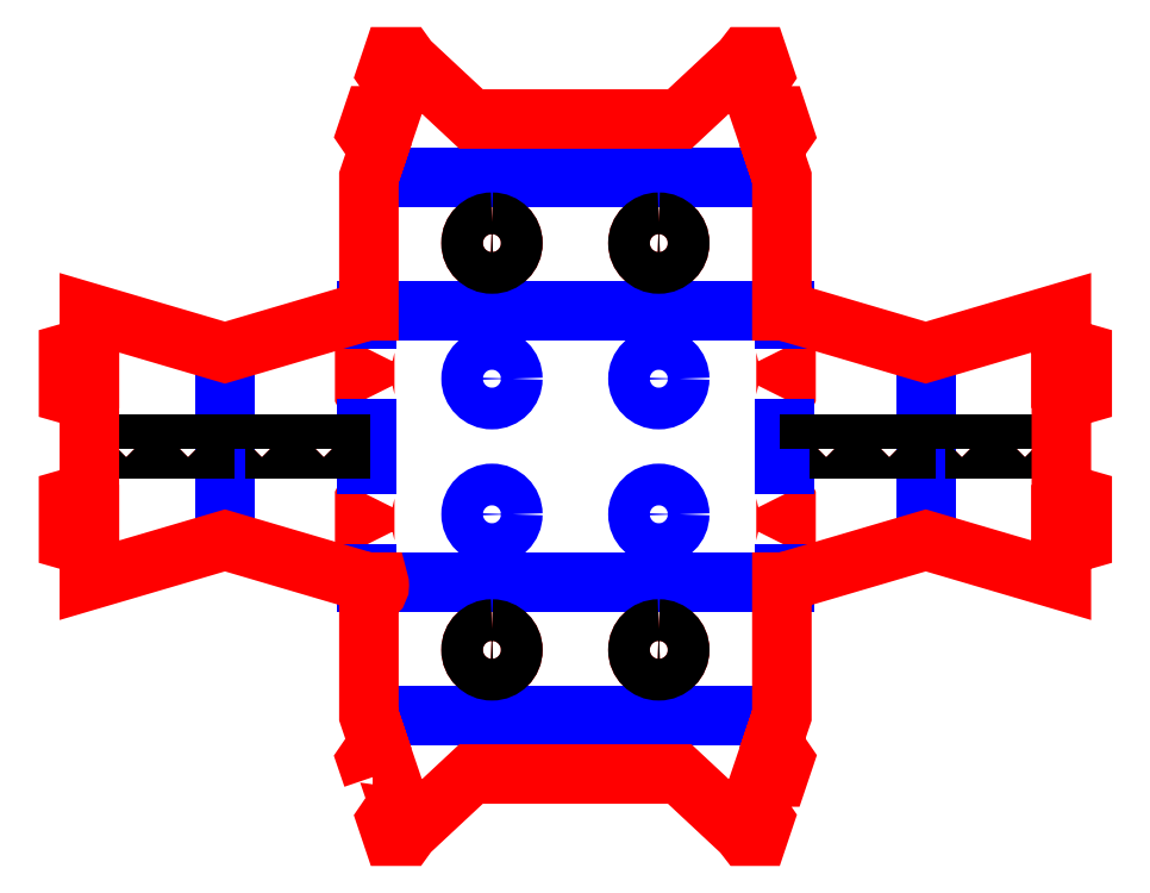
<metadata>
{"format":"dxf","ext":"dxf","renderer":"ezdxf+matplotlib","layout":"modelspace","background":"white","min_lineweight":24,"dpi":150}
</metadata>
<code>
0
SECTION
2
ENTITIES
0
INSERT
8
inside_cut
2
block 2
10
0
20
0
30
0
0
INSERT
8
inside_engraving
2
block 4
10
0
20
0
30
0
0
INSERT
8
outside_cut
2
block 11
10
0
20
0
30
0
0
SPLINE
8
outside_cut
210
0
220
0
230
1
70
    11
71
     3
72
   281
73
   277
74
     0
42
1e-10
43
1e-10
12
1
22
0
32
0
13
1
23
0
33
0
40
0
40
0
40
0
40
0
40
1
40
1
40
1
40
2
40
2
40
2
40
3
40
3
40
3
40
4
40
4
40
4
40
5
40
5
40
5
40
6
40
6
40
6
40
7
40
7
40
7
40
8
40
8
40
8
40
9
40
9
40
9
40
10
40
10
40
10
40
11
40
11
40
11
40
12
40
12
40
12
40
13
40
13
40
13
40
14
40
14
40
14
40
15
40
15
40
15
40
16
40
16
40
16
40
17
40
17
40
17
40
18
40
18
40
18
40
19
40
19
40
19
40
20
40
20
40
20
40
21
40
21
40
21
40
22
40
22
40
22
40
23
40
23
40
23
40
24
40
24
40
24
40
25
40
25
40
25
40
26
40
26
40
26
40
27
40
27
40
27
40
28
40
28
40
28
40
29
40
29
40
29
40
30
40
30
40
30
40
31
40
31
40
31
40
32
40
32
40
32
40
33
40
33
40
33
40
34
40
34
40
34
40
35
40
35
40
35
40
36
40
36
40
36
40
37
40
37
40
37
40
38
40
38
40
38
40
39
40
39
40
39
40
40
40
40
40
40
40
41
40
41
40
41
40
42
40
42
40
42
40
43
40
43
40
43
40
44
40
44
40
44
40
45
40
45
40
45
40
46
40
46
40
46
40
47
40
47
40
47
40
48
40
48
40
48
40
49
40
49
40
49
40
50
40
50
40
50
40
51
40
51
40
51
40
52
40
52
40
52
40
53
40
53
40
53
40
54
40
54
40
54
40
55
40
55
40
55
40
56
40
56
40
56
40
57
40
57
40
57
40
58
40
58
40
58
40
59
40
59
40
59
40
60
40
60
40
60
40
61
40
61
40
61
40
62
40
62
40
62
40
63
40
63
40
63
40
64
40
64
40
64
40
65
40
65
40
65
40
66
40
66
40
66
40
67
40
67
40
67
40
68
40
68
40
68
40
69
40
69
40
69
40
70
40
70
40
70
40
71
40
71
40
71
40
72
40
72
40
72
40
73
40
73
40
73
40
74
40
74
40
74
40
75
40
75
40
75
40
76
40
76
40
76
40
77
40
77
40
77
40
78
40
78
40
78
40
79
40
79
40
79
40
80
40
80
40
80
40
81
40
81
40
81
40
82
40
82
40
82
40
83
40
83
40
83
40
84
40
84
40
84
40
85
40
85
40
85
40
86
40
86
40
86
40
87
40
87
40
87
40
88
40
88
40
88
40
89
40
89
40
89
40
90
40
90
40
90
40
91
40
91
40
91
40
92
40
92
40
92
40
92
10
207.6
20
-387.1
30
0
10
207.6
20
-387.1
30
0
10
204.8
20
-378.9
30
0
10
204.8
20
-378.9
30
0
10
204.8
20
-378.9
30
0
10
210.3
20
-370.9
30
0
10
210.3
20
-370.9
30
0
10
210.3
20
-370.9
30
0
10
205.8
20
-357.6
30
0
10
205.8
20
-357.6
30
0
10
205.8
20
-357.6
30
0
10
205.8
20
-300.1
30
0
10
205.8
20
-300.1
30
0
10
208.6
20
-300.1
30
0
10
210.8
20
-297.9
30
0
10
210.8
20
-295.1
30
0
10
210.8
20
-294.6
30
0
10
210.7
20
-294.1
30
0
10
210.6
20
-293.6
30
0
10
210.6
20
-293.6
30
0
10
205.8
20
-293.6
30
0
10
205.8
20
-293.6
30
0
10
205.8
20
-293.6
30
0
10
204.8
20
-293.6
30
0
10
204.8
20
-293.6
30
0
10
204.8
20
-293.6
30
0
10
136.8
20
-273.6
30
0
10
136.8
20
-273.6
30
0
10
136.8
20
-273.6
30
0
10
71.8
20
-292.7
30
0
10
71.8
20
-292.7
30
0
10
71.8
20
-292.7
30
0
10
71.8
20
-273.6
30
0
10
71.8
20
-273.6
30
0
10
71.8
20
-273.6
30
0
10
68.8
20
-275.6
30
0
10
68.8
20
-275.6
30
0
10
68.8
20
-275.6
30
0
10
61.8
20
-273.6
30
0
10
61.8
20
-273.6
30
0
10
61.8
20
-273.6
30
0
10
61.8
20
-253.6
30
0
10
61.8
20
-253.6
30
0
10
61.8
20
-253.6
30
0
10
68.8
20
-251.6
30
0
10
68.8
20
-251.6
30
0
10
68.8
20
-251.6
30
0
10
71.8
20
-253.6
30
0
10
71.8
20
-253.6
30
0
10
71.8
20
-253.6
30
0
10
71.8
20
-203.6
30
0
10
71.8
20
-203.6
30
0
10
71.8
20
-203.6
30
0
10
68.8
20
-205.6
30
0
10
68.8
20
-205.6
30
0
10
68.8
20
-205.6
30
0
10
61.8
20
-203.6
30
0
10
61.8
20
-203.6
30
0
10
61.8
20
-203.6
30
0
10
61.8
20
-183.6
30
0
10
61.8
20
-183.6
30
0
10
61.8
20
-183.6
30
0
10
68.8
20
-181.6
30
0
10
68.8
20
-181.6
30
0
10
68.8
20
-181.6
30
0
10
71.8
20
-183.6
30
0
10
71.8
20
-183.6
30
0
10
71.8
20
-183.6
30
0
10
71.8
20
-164.5
30
0
10
71.8
20
-164.5
30
0
10
71.8
20
-164.5
30
0
10
136.8
20
-183.6
30
0
10
136.8
20
-183.6
30
0
10
136.8
20
-183.6
30
0
10
204.8
20
-163.6
30
0
10
204.8
20
-163.6
30
0
10
204.8
20
-163.6
30
0
10
205.8
20
-163.6
30
0
10
205.8
20
-163.6
30
0
10
205.8
20
-163.6
30
0
10
205.8
20
-99.6
30
0
10
205.8
20
-99.6
30
0
10
205.8
20
-99.6
30
0
10
210.3
20
-86.3
30
0
10
210.3
20
-86.3
30
0
10
210.3
20
-86.3
30
0
10
204.8
20
-78.25
30
0
10
204.8
20
-78.25
30
0
10
204.8
20
-78.25
30
0
10
207.5
20
-70.11
30
0
10
207.5
20
-70.11
30
0
10
207.5
20
-70.11
30
0
10
213.7
20
-70.11
30
0
10
213.7
20
-70.11
30
0
10
213.7
20
-70.11
30
0
10
215.1
20
-72.1
30
0
10
215.1
20
-72.1
30
0
10
215.1
20
-72.1
30
0
10
220
20
-57.88
30
0
10
220
20
-57.88
30
0
10
220
20
-57.88
30
0
10
214.3
20
-49.7
30
0
10
214.3
20
-49.7
30
0
10
214.3
20
-49.7
30
0
10
217
20
-41.81
30
0
10
217
20
-41.81
30
0
10
217
20
-41.81
30
0
10
223.5
20
-41.81
30
0
10
223.5
20
-41.81
30
0
10
223.5
20
-41.81
30
0
10
224.8
20
-43.6
30
0
10
224.8
20
-43.6
30
0
10
224.8
20
-43.6
30
0
10
224.8
20
-43.6
30
0
10
224.8
20
-43.6
30
0
10
224.8
20
-43.6
30
0
10
254.8
20
-71.6
30
0
10
254.8
20
-71.6
30
0
10
254.8
20
-71.6
30
0
10
354.8
20
-71.6
30
0
10
354.8
20
-71.6
30
0
10
354.8
20
-71.6
30
0
10
384.8
20
-43.6
30
0
10
384.8
20
-43.6
30
0
10
384.8
20
-43.6
30
0
10
386.2
20
-41.81
30
0
10
386.2
20
-41.81
30
0
10
386.2
20
-41.81
30
0
10
392.5
20
-41.81
30
0
10
392.5
20
-41.81
30
0
10
392.5
20
-41.81
30
0
10
395.2
20
-49.9
30
0
10
395.2
20
-49.9
30
0
10
395.2
20
-49.9
30
0
10
389.7
20
-58.02
30
0
10
389.7
20
-58.02
30
0
10
389.7
20
-58.02
30
0
10
394.5
20
-72.23
30
0
10
394.5
20
-72.23
30
0
10
394.5
20
-72.23
30
0
10
395.9
20
-70.15
30
0
10
395.9
20
-70.15
30
0
10
395.9
20
-70.15
30
0
10
402.1
20
-70.15
30
0
10
402.1
20
-70.15
30
0
10
402.1
20
-70.15
30
0
10
404.8
20
-78.45
30
0
10
404.8
20
-78.45
30
0
10
404.8
20
-78.45
30
0
10
399.3
20
-86.44
30
0
10
399.3
20
-86.44
30
0
10
399.3
20
-86.44
30
0
10
403.8
20
-99.6
30
0
10
403.8
20
-99.6
30
0
10
403.8
20
-99.6
30
0
10
403.8
20
-163.6
30
0
10
403.8
20
-163.6
30
0
10
403.8
20
-163.6
30
0
10
404.8
20
-163.6
30
0
10
404.8
20
-163.6
30
0
10
404.8
20
-163.6
30
0
10
472.8
20
-183.6
30
0
10
472.8
20
-183.6
30
0
10
472.8
20
-183.6
30
0
10
537.8
20
-164.5
30
0
10
537.8
20
-164.5
30
0
10
537.8
20
-164.5
30
0
10
537.8
20
-183.6
30
0
10
537.8
20
-183.6
30
0
10
537.8
20
-183.6
30
0
10
540.8
20
-181.6
30
0
10
540.8
20
-181.6
30
0
10
540.8
20
-181.6
30
0
10
547.8
20
-183.6
30
0
10
547.8
20
-183.6
30
0
10
547.8
20
-183.6
30
0
10
547.8
20
-203.6
30
0
10
547.8
20
-203.6
30
0
10
547.8
20
-203.6
30
0
10
540.8
20
-205.6
30
0
10
540.8
20
-205.6
30
0
10
540.8
20
-205.6
30
0
10
537.8
20
-203.6
30
0
10
537.8
20
-203.6
30
0
10
537.8
20
-203.6
30
0
10
537.8
20
-253.6
30
0
10
537.8
20
-253.6
30
0
10
537.8
20
-253.6
30
0
10
540.8
20
-251.6
30
0
10
540.8
20
-251.6
30
0
10
540.8
20
-251.6
30
0
10
547.8
20
-253.6
30
0
10
547.8
20
-253.6
30
0
10
547.8
20
-253.6
30
0
10
547.8
20
-273.6
30
0
10
547.8
20
-273.6
30
0
10
547.8
20
-273.6
30
0
10
540.8
20
-275.6
30
0
10
540.8
20
-275.6
30
0
10
540.8
20
-275.6
30
0
10
537.8
20
-273.6
30
0
10
537.8
20
-273.6
30
0
10
537.8
20
-273.6
30
0
10
537.8
20
-292.7
30
0
10
537.8
20
-292.7
30
0
10
537.8
20
-292.7
30
0
10
472.8
20
-273.6
30
0
10
472.8
20
-273.6
30
0
10
472.8
20
-273.6
30
0
10
404.8
20
-293.6
30
0
10
404.8
20
-293.6
30
0
10
404.8
20
-293.6
30
0
10
403.8
20
-293.6
30
0
10
403.8
20
-293.6
30
0
10
403.8
20
-293.6
30
0
10
403.8
20
-357.6
30
0
10
403.8
20
-357.6
30
0
10
403.8
20
-357.6
30
0
10
399.3
20
-370.8
30
0
10
399.3
20
-370.8
30
0
10
399.3
20
-370.8
30
0
10
404.8
20
-378.7
30
0
10
404.8
20
-378.7
30
0
10
404.8
20
-378.7
30
0
10
402
20
-387
30
0
10
402
20
-387
30
0
10
402
20
-387
30
0
10
395.9
20
-387
30
0
10
395.9
20
-387
30
0
10
395.9
20
-387
30
0
10
394.5
20
-385
30
0
10
394.5
20
-385
30
0
10
394.5
20
-385
30
0
10
389.7
20
-399.2
30
0
10
389.7
20
-399.2
30
0
10
389.7
20
-399.2
30
0
10
395.2
20
-407.3
30
0
10
395.2
20
-407.3
30
0
10
395.2
20
-407.3
30
0
10
392.5
20
-415.4
30
0
10
392.5
20
-415.4
30
0
10
392.5
20
-415.4
30
0
10
386.2
20
-415.4
30
0
10
386.2
20
-415.4
30
0
10
386.2
20
-415.4
30
0
10
384.8
20
-413.6
30
0
10
384.8
20
-413.6
30
0
10
384.8
20
-413.6
30
0
10
354.8
20
-385.6
30
0
10
354.8
20
-385.6
30
0
10
354.8
20
-385.6
30
0
10
254.8
20
-385.6
30
0
10
254.8
20
-385.6
30
0
10
254.8
20
-385.6
30
0
10
224.8
20
-413.6
30
0
10
224.8
20
-413.6
30
0
10
224.8
20
-413.6
30
0
10
223.5
20
-415.4
30
0
10
223.5
20
-415.4
30
0
10
223.5
20
-415.4
30
0
10
217
20
-415.4
30
0
10
217
20
-415.4
30
0
10
217
20
-415.4
30
0
10
214.3
20
-407.5
30
0
10
214.3
20
-407.5
30
0
10
214.3
20
-407.5
30
0
10
220
20
-399.3
30
0
10
220
20
-399.3
30
0
10
220
20
-399.3
30
0
10
215.1
20
-385.1
30
0
10
215.1
20
-385.1
30
0
10
215.1
20
-385.1
30
0
10
213.7
20
-387.1
30
0
10
213.7
20
-387.1
30
0
10
213.7
20
-387.1
30
0
10
207.6
20
-387.1
30
0
10
207.6
20
-387.1
30
0
0
ENDSEC
0
EOF

</code>
